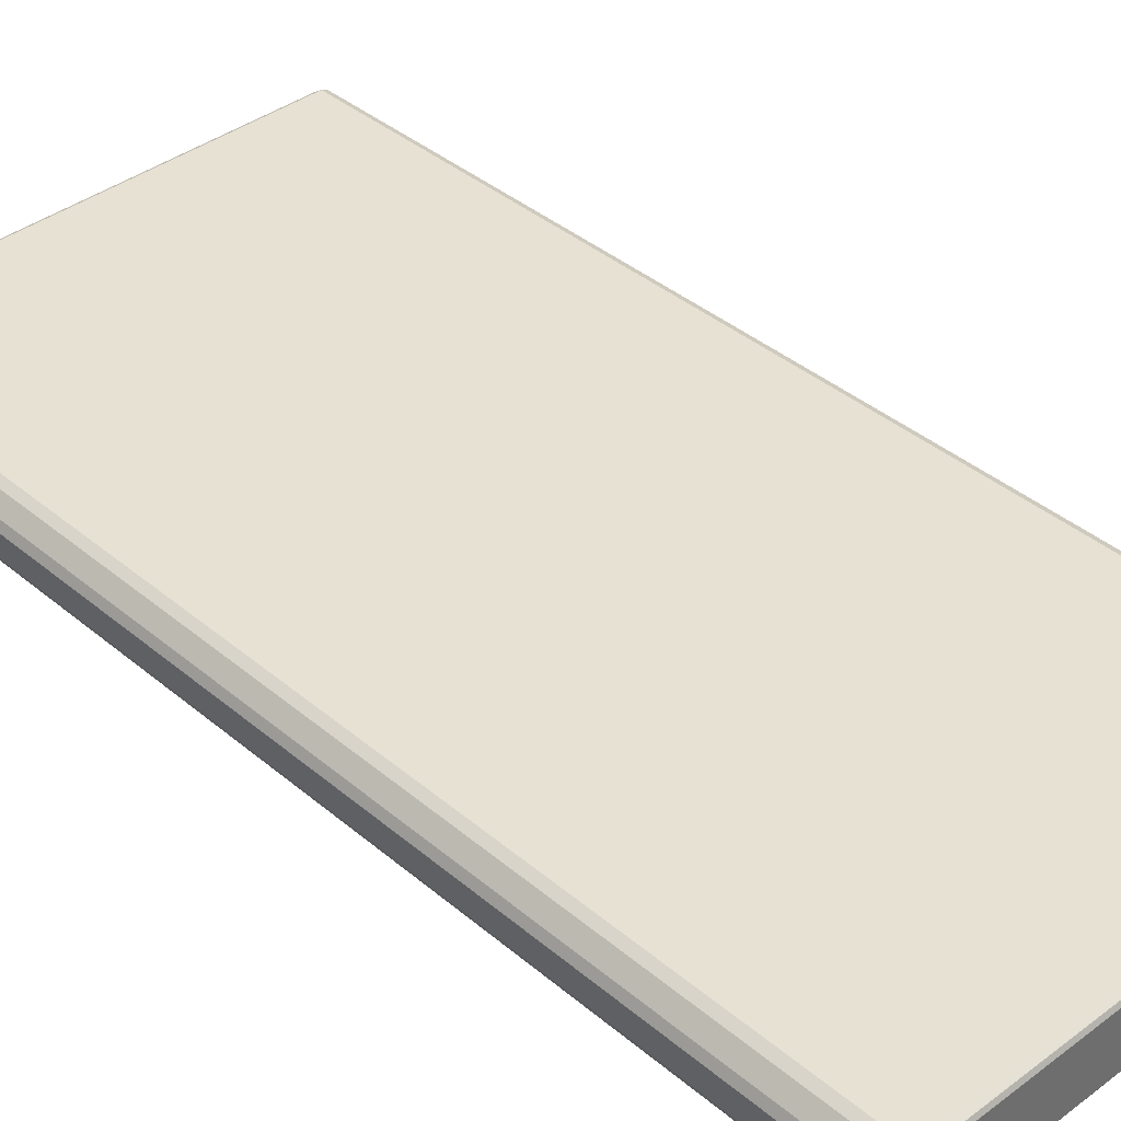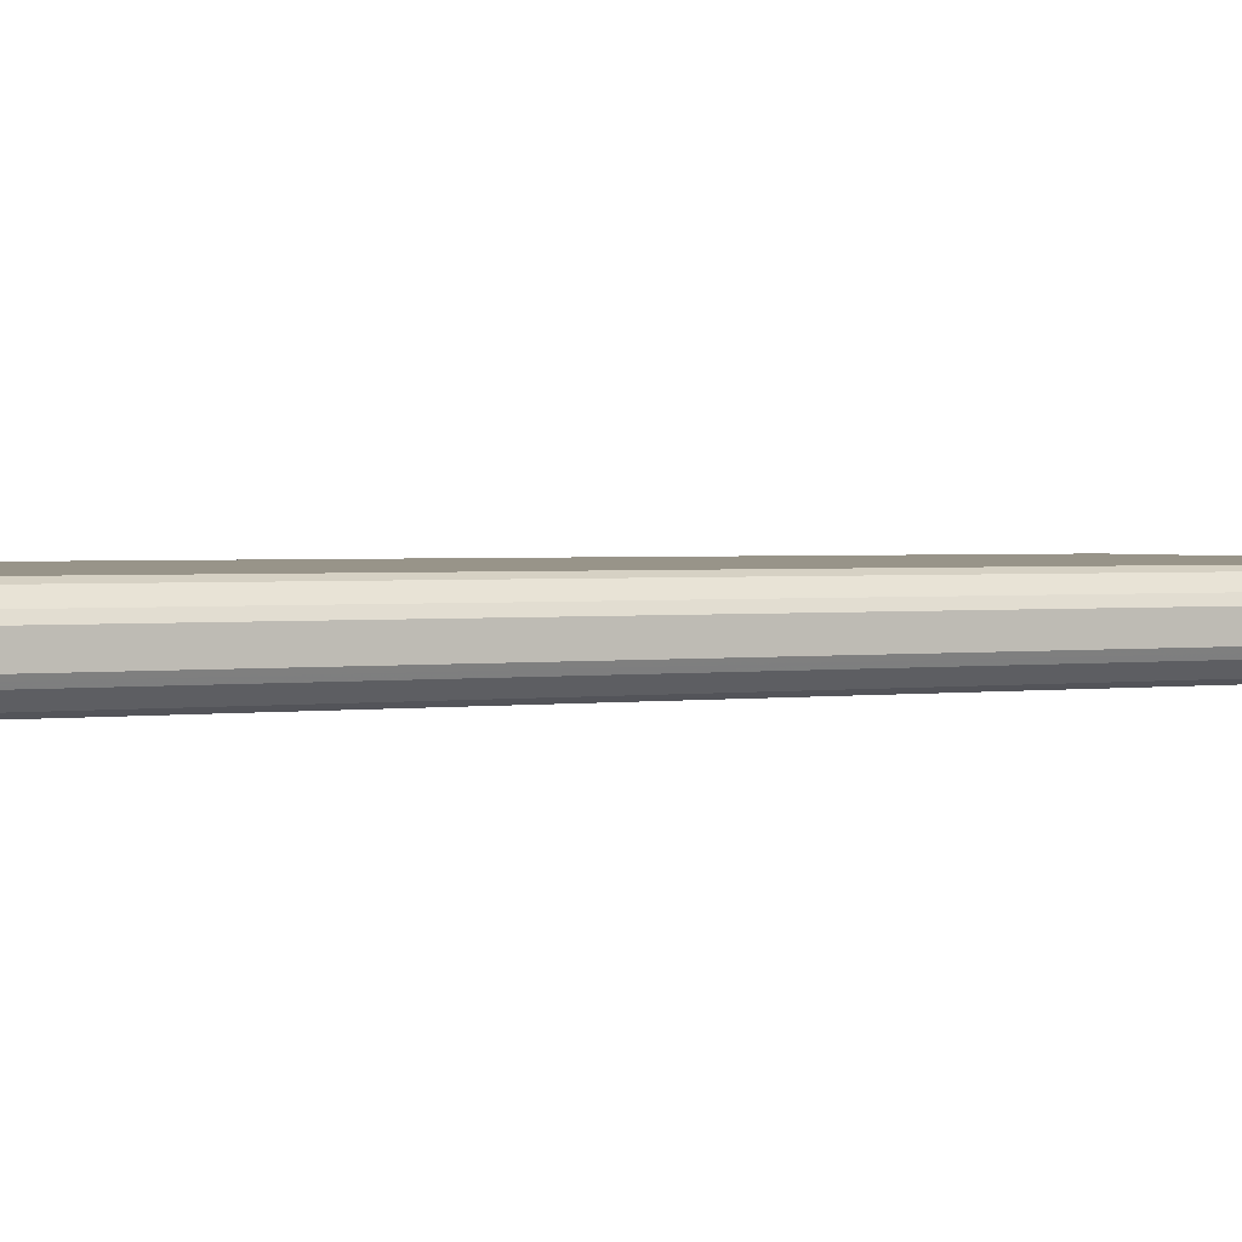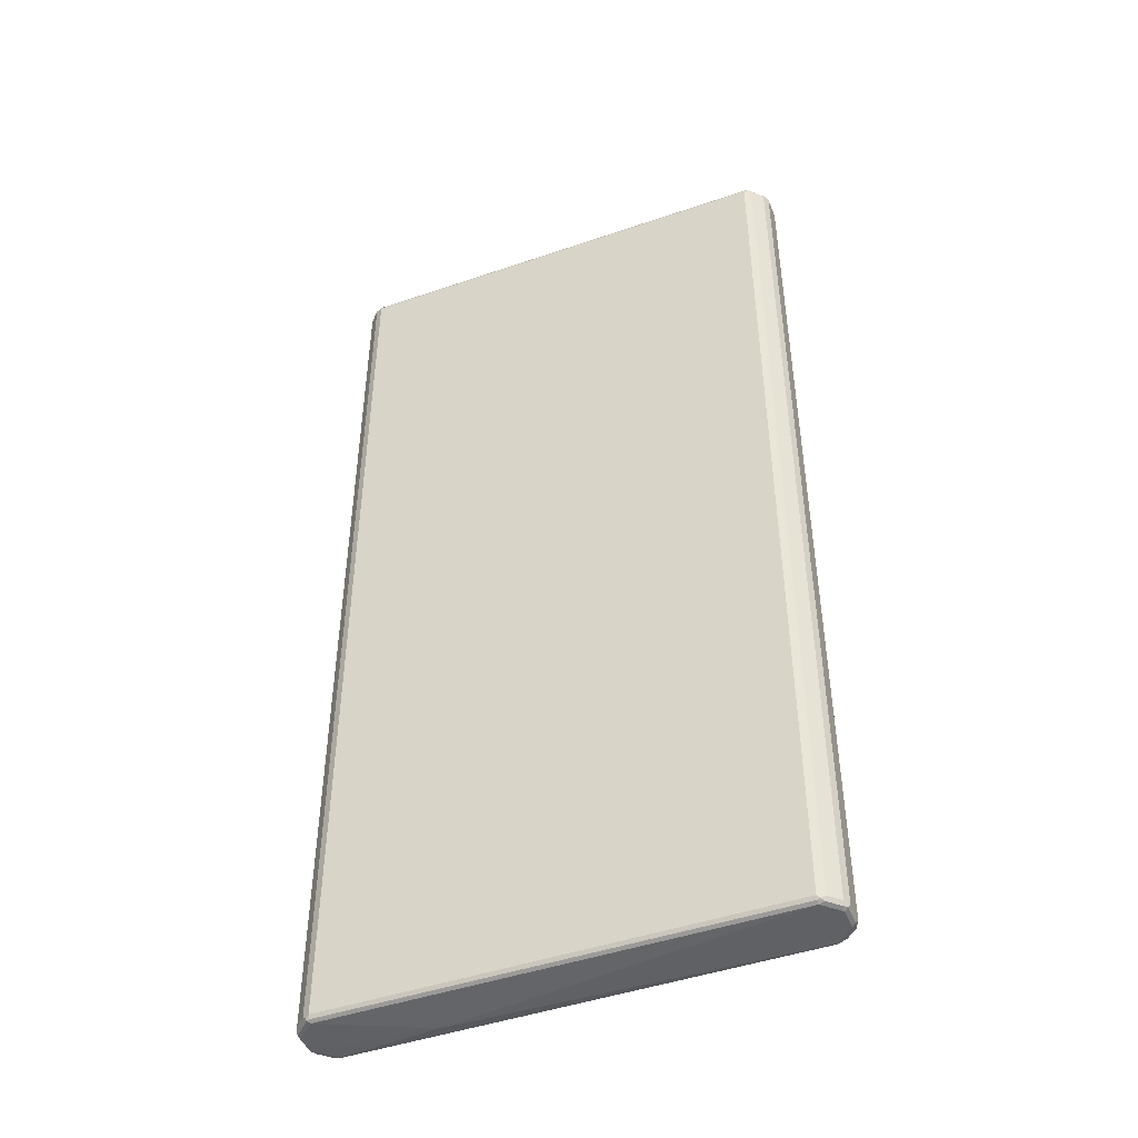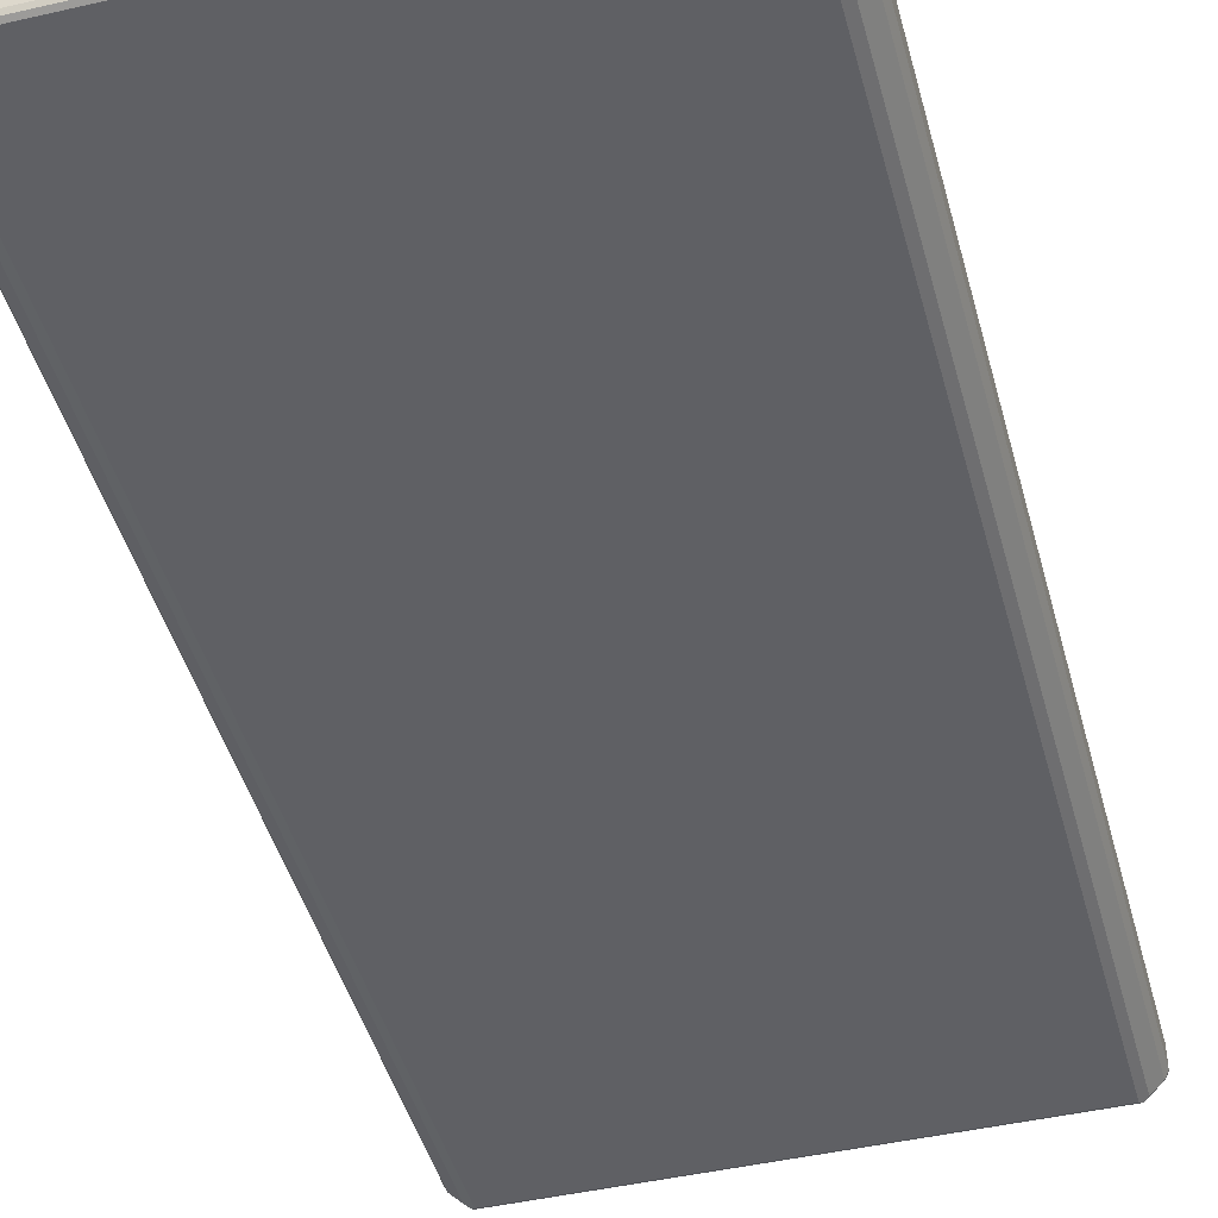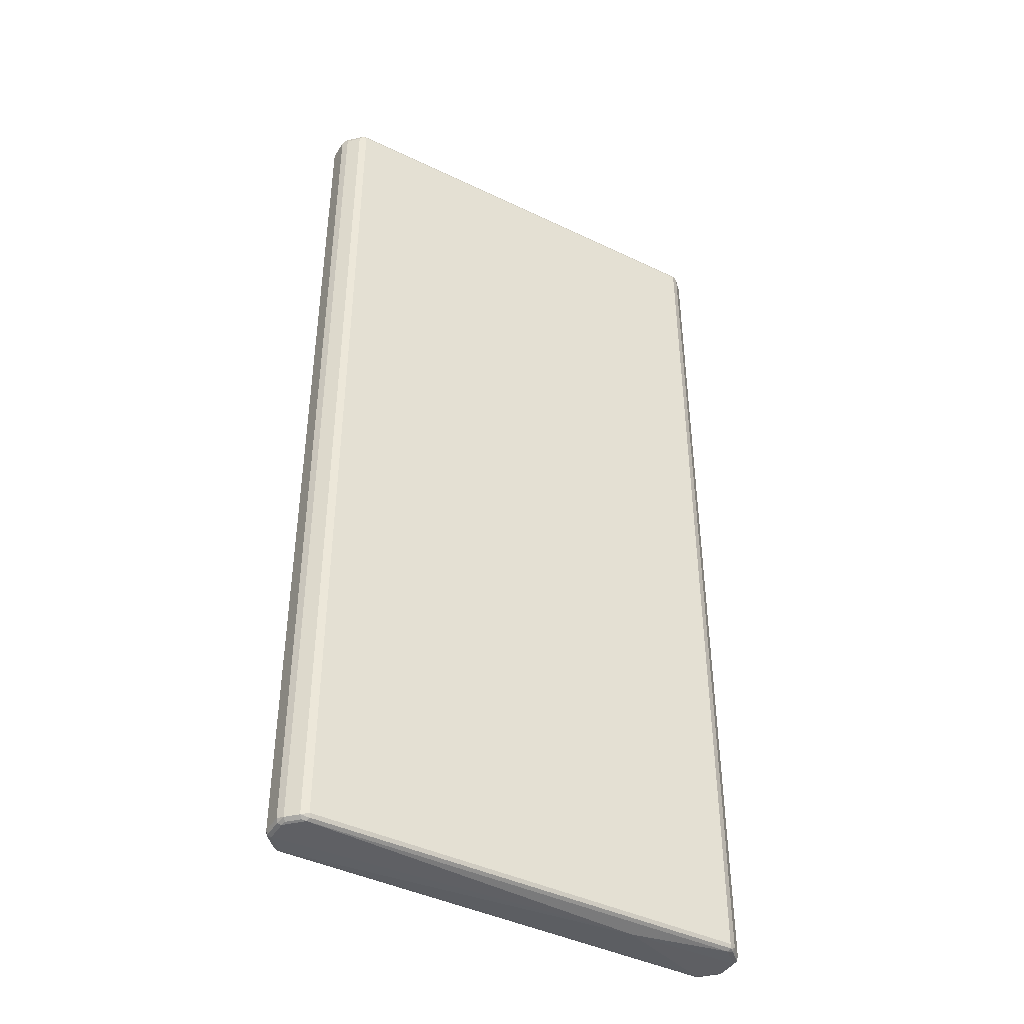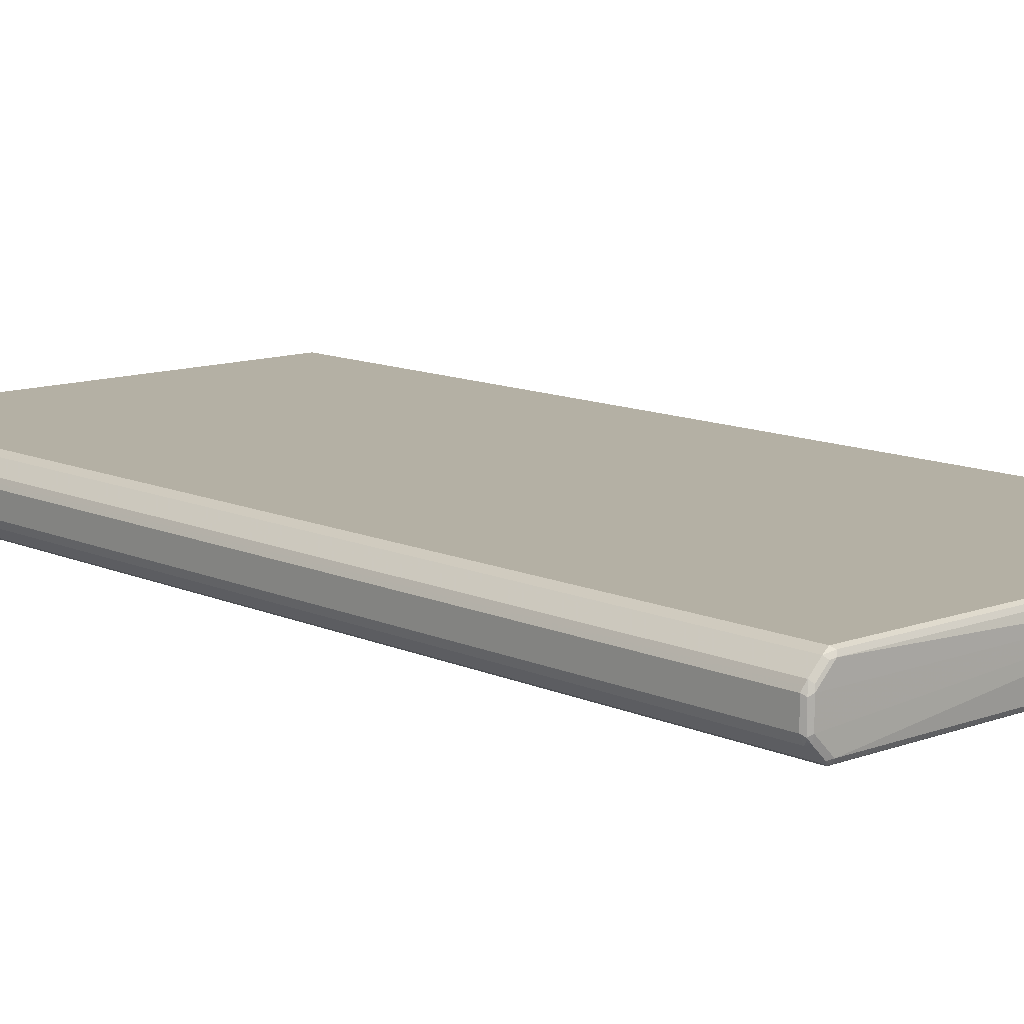
<metadata>
{"format":"obj","ext":"obj","renderer":"f3d","projection":"perspective","resolution":1024,"background":"white","views":[{"elev":38.7,"azim":-43.4,"up":"+Y"},{"elev":1.7,"azim":-119.2,"up":"+Y"},{"elev":-46.3,"azim":21.4,"up":"+Z"},{"elev":-45.1,"azim":14.9,"up":"+Y"},{"elev":-43.0,"azim":150.3,"up":"+Z"},{"elev":11.4,"azim":137.7,"up":"+Y"}]}
</metadata>
<code>
v -0.4311 -0.01915 0.8718
v -0.4279 -0.02555 0.8685
v -0.4247 -0.03193 0.8749
v -0.4263 -0.02395 0.8766
v -0.4279 -0.01596 0.8782
v -0.4311 0.01915 0.8718
v -0.4311 -0.01915 -0.8622
v -0.4279 -0.02555 -0.8654
v -0.4056 -0.05109 0.8749
v -0.4104 -0.03672 0.8797
v -0.4199 -0.02714 0.8797
v -0.4247 -0.03193 -0.8591
v -0.4215 -0.01915 0.8814
v -0.4279 0.02235 0.8782
v -0.4263 0.02635 0.8766
v -0.4279 0.02555 0.8718
v -0.4311 0.01915 -0.8622
v -0.4279 -0.01915 -0.8685
v -0.4263 -0.02395 -0.8694
v -0.4072 -0.04311 -0.8694
v -0.4088 -0.0447 -0.8654
v -0.4056 -0.05109 -0.8591
v -0.3927 -0.05749 0.8718
v -0.3975 -0.05269 0.8766
v -0.4008 -0.0463 0.8797
v -0.4024 -0.03832 0.8814
v -0.4215 0.01915 0.8814
v -0.4215 0.02994 0.879
v -0.4247 0.03193 0.8718
v -0.4279 0.02555 -0.8622
v -0.4287 0.02395 -0.867
v -0.4279 0.01915 -0.8685
v -0.4215 0.01915 -0.8718
v -0.4215 -0.01915 -0.8718
v -0.4024 -0.03832 -0.8718
v -0.3975 -0.05269 -0.8694
v -0.3992 -0.05429 -0.8654
v 0.3927 -0.05749 0.8718
v -0.3896 -0.05429 0.8782
v -0.3927 -0.05749 -0.8622
v -0.3927 -0.0479 0.8814
v -0.4024 0.03832 0.8814
v -0.4024 0.0491 0.879
v -0.4056 0.05109 0.8718
v -0.4247 0.03193 -0.8622
v -0.4227 0.02874 -0.8694
v -0.4024 0.03832 -0.8718
v -0.2156 0.02395 -0.8791
v -0.4132 0.03832 -0.8694
v -0.3927 -0.0479 -0.8718
v 0.3927 -0.05429 -0.8685
v -0.3927 -0.05429 -0.8685
v 0.3927 -0.0479 -0.8718
v 0.4056 -0.05109 0.8718
v 0.4 -0.05269 0.8766
v 0.3959 -0.05429 0.8782
v 0.3927 -0.05749 -0.8622
v 0.3975 -0.05509 -0.867
v 0.3927 -0.0479 0.8814
v -0.3927 0.0479 0.8814
v -0.3927 0.05429 0.8782
v -0.3975 0.05509 0.8766
v -0.4056 0.05109 -0.8622
v -0.3927 0.0479 -0.8718
v 0.3927 0.0479 -0.8718
v 0.4024 0.03832 -0.8718
v 0.4215 0.01915 -0.8718
v 0.4215 -0.01915 -0.8718
v 0.4024 -0.03832 -0.8718
v -0.4035 0.0479 -0.8694
v 0.4024 -0.0491 -0.8694
v 0.4247 -0.03193 0.8718
v 0.4132 -0.03832 0.879
v 0.4035 -0.0479 0.879
v 0.4056 -0.05109 -0.8622
v 0.4024 -0.03832 0.8814
v 0.3927 0.0479 0.8814
v 0.3975 0.05269 0.879
v 0.3927 0.05429 0.8782
v 0.3927 0.05749 0.8718
v -0.3927 0.05749 0.8718
v -0.3927 0.05749 -0.8622
v -0.4 0.05269 -0.867
v -0.3959 0.05429 -0.8685
v 0.3896 0.05429 -0.8685
v 0.4008 0.0463 -0.8703
v 0.4104 0.03672 -0.8703
v 0.4199 0.02714 -0.8703
v 0.4279 0.01596 -0.8685
v 0.4279 -0.02235 -0.8685
v 0.4215 -0.02994 -0.8694
v 0.4279 -0.02555 0.8718
v 0.4287 -0.02395 0.8766
v 0.4227 -0.02874 0.879
v 0.4247 -0.03193 -0.8622
v 0.4215 -0.01915 0.8814
v 0.4024 0.03832 0.8814
v 0.4072 0.04311 0.879
v 0.3992 0.05429 0.8749
v 0.3927 0.05749 -0.8622
v 0.4056 0.05109 -0.8654
v 0.4247 0.03193 -0.8654
v 0.4263 0.02395 -0.867
v 0.4311 0.01915 -0.8622
v 0.4311 -0.01915 -0.8622
v 0.4263 -0.02635 -0.867
v 0.4311 -0.01915 0.8718
v 0.4279 -0.02555 -0.8622
v 0.4279 -0.01915 0.8782
v 0.4215 0.01915 0.8814
v 0.4263 0.02395 0.879
v 0.4279 0.02555 0.8749
v 0.4088 0.0447 0.8749
v 0.4056 0.05109 0.8685
v 0.4279 0.02555 -0.8591
v 0.4247 0.03193 0.8685
v 0.4311 0.01915 0.8718
v 0.4279 0.01915 0.8782
f 1 2 3
f 63 82 83
f 63 83 70
f 64 70 84
f 64 84 85
f 64 85 65
f 65 85 86
f 65 86 87
f 65 87 66
f 66 87 67
f 67 87 88
f 67 88 103
f 67 103 89
f 67 89 90
f 67 90 68
f 68 90 91
f 68 91 71
f 68 71 69
f 70 83 84
f 71 91 95
f 71 95 75
f 72 92 93
f 72 93 94
f 72 94 73
f 72 95 108
f 72 108 92
f 62 80 81
f 73 94 96
f 62 79 80
f 61 78 79
f 47 70 64
f 48 65 66
f 48 66 67
f 48 67 68
f 48 68 69
f 48 69 53
f 48 53 50
f 48 64 65
f 49 63 70
f 51 71 58
f 51 58 52
f 51 53 71
f 53 69 71
f 54 72 73
f 54 73 74
f 54 74 55
f 54 75 95
f 54 95 72
f 55 74 56
f 56 74 59
f 58 71 75
f 59 74 73
f 59 73 76
f 60 77 78
f 60 78 61
f 61 79 62
f 47 49 70
f 73 96 76
f 77 98 78
f 95 106 108
f 96 109 111
f 96 111 110
f 97 110 111
f 97 111 98
f 98 111 112
f 98 112 113
f 98 113 99
f 99 113 114
f 101 114 116
f 101 116 102
f 102 115 104
f 102 104 103
f 102 116 112
f 102 112 115
f 104 115 112
f 104 112 117
f 104 117 107
f 104 107 105
f 105 108 106
f 107 117 118
f 107 118 109
f 109 118 111
f 111 118 117
f 111 117 112
f 94 109 96
f 77 97 98
f 93 107 109
f 92 105 107
f 78 98 99
f 78 99 80
f 78 80 79
f 80 99 114
f 80 114 101
f 80 101 100
f 80 100 82
f 80 82 81
f 82 100 85
f 82 85 84
f 82 84 83
f 85 100 101
f 85 101 86
f 86 101 87
f 87 101 102
f 87 102 88
f 88 102 103
f 89 103 104
f 89 104 105
f 89 105 90
f 90 105 106
f 90 106 91
f 91 106 95
f 92 107 93
f 92 108 105
f 93 109 94
f 47 64 48
f 45 49 46
f 45 63 49
f 8 21 22
f 8 22 12
f 9 23 24
f 9 24 41
f 9 41 25
f 9 25 10
f 9 22 37
f 9 37 40
f 9 40 23
f 10 25 41
f 10 41 26
f 10 26 13
f 10 13 11
f 13 26 41
f 13 41 59
f 13 59 76
f 13 76 96
f 13 96 110
f 13 110 97
f 13 97 77
f 13 77 60
f 13 60 42
f 13 42 27
f 14 27 28
f 14 28 15
f 8 20 21
f 15 29 16
f 8 19 20
f 7 18 19
f 1 3 4
f 1 4 5
f 1 5 14
f 1 14 6
f 1 6 17
f 1 17 7
f 1 7 8
f 1 8 2
f 2 8 12
f 2 12 3
f 3 9 10
f 3 10 11
f 3 11 4
f 3 12 22
f 3 22 9
f 4 11 13
f 4 13 5
f 5 13 27
f 5 27 14
f 6 14 15
f 6 15 16
f 6 16 30
f 6 30 17
f 7 17 32
f 7 32 18
f 7 19 8
f 15 28 29
f 16 29 45
f 16 45 30
f 33 46 49
f 33 49 47
f 34 48 35
f 35 48 50
f 36 51 52
f 36 52 40
f 36 40 37
f 36 50 53
f 36 53 51
f 38 54 55
f 38 55 56
f 38 57 58
f 38 58 75
f 38 75 54
f 39 56 59
f 39 59 41
f 40 52 58
f 40 58 57
f 42 60 43
f 43 61 62
f 43 62 44
f 43 60 61
f 44 62 81
f 44 81 82
f 44 82 63
f 33 48 34
f 33 47 48
f 32 46 33
f 31 45 46
f 17 30 31
f 17 31 32
f 18 32 19
f 19 32 33
f 19 33 34
f 19 34 35
f 19 35 20
f 20 35 50
f 20 50 36
f 20 36 37
f 20 37 21
f 21 37 22
f 112 116 114
f 23 38 56
f 23 39 24
f 23 40 57
f 23 57 38
f 24 39 41
f 27 42 43
f 27 43 28
f 28 43 44
f 28 44 29
f 29 44 63
f 29 63 45
f 30 45 31
f 31 46 32
f 23 56 39
f 112 114 113

</code>
